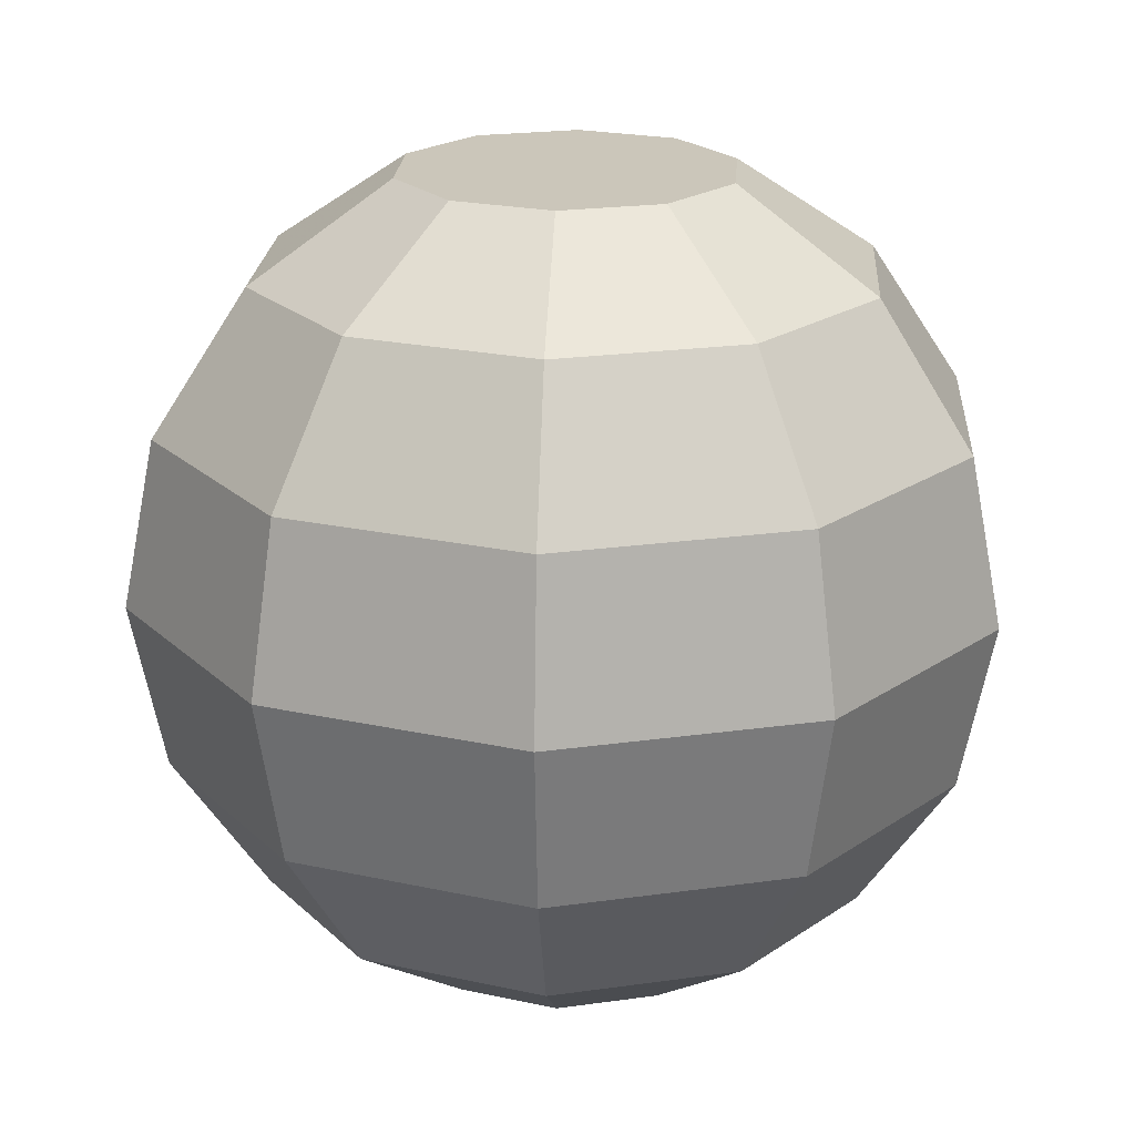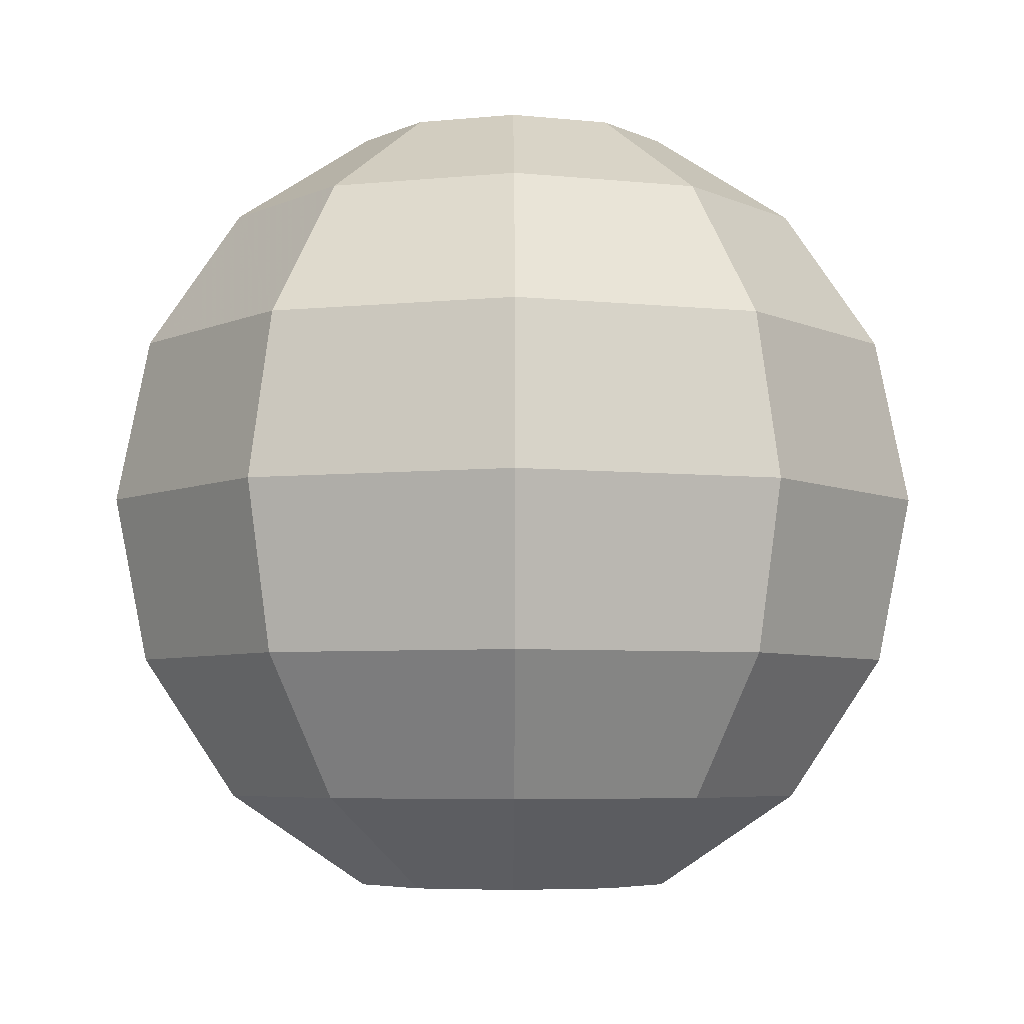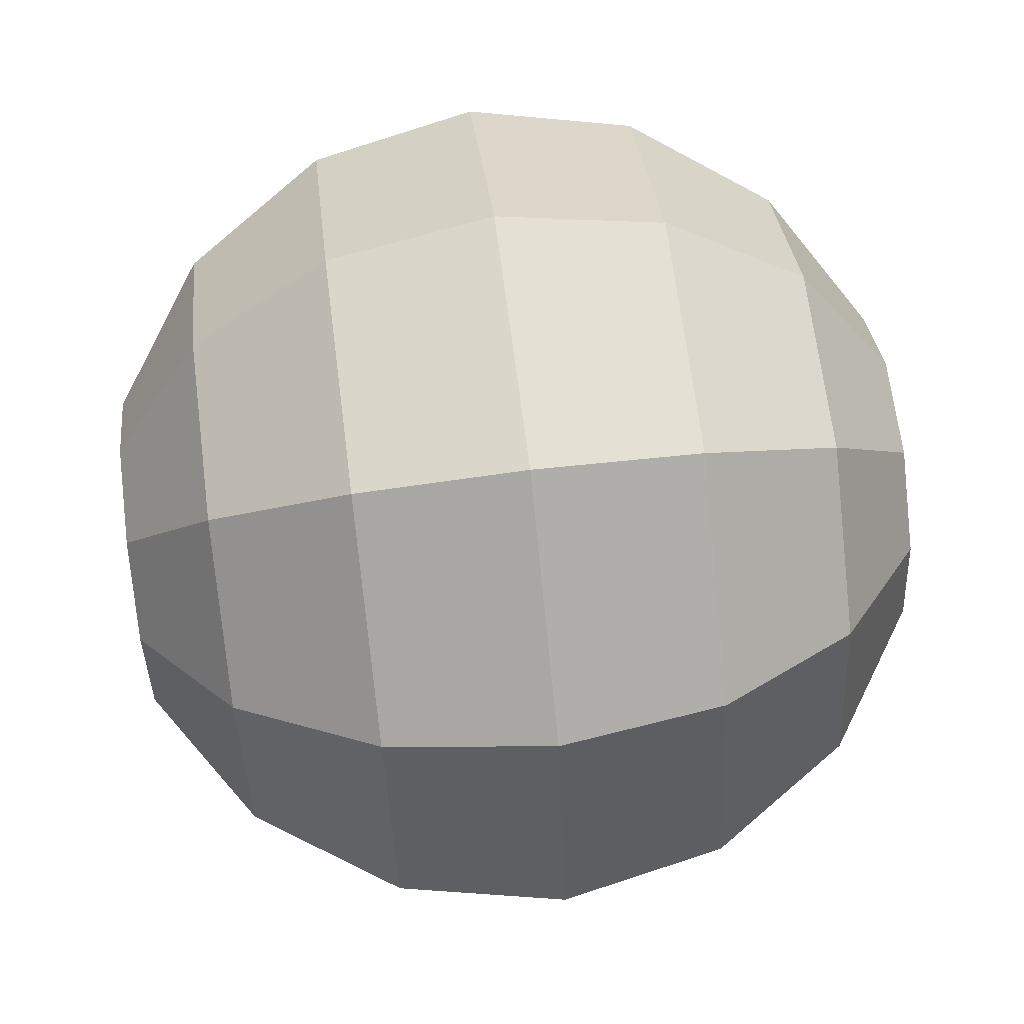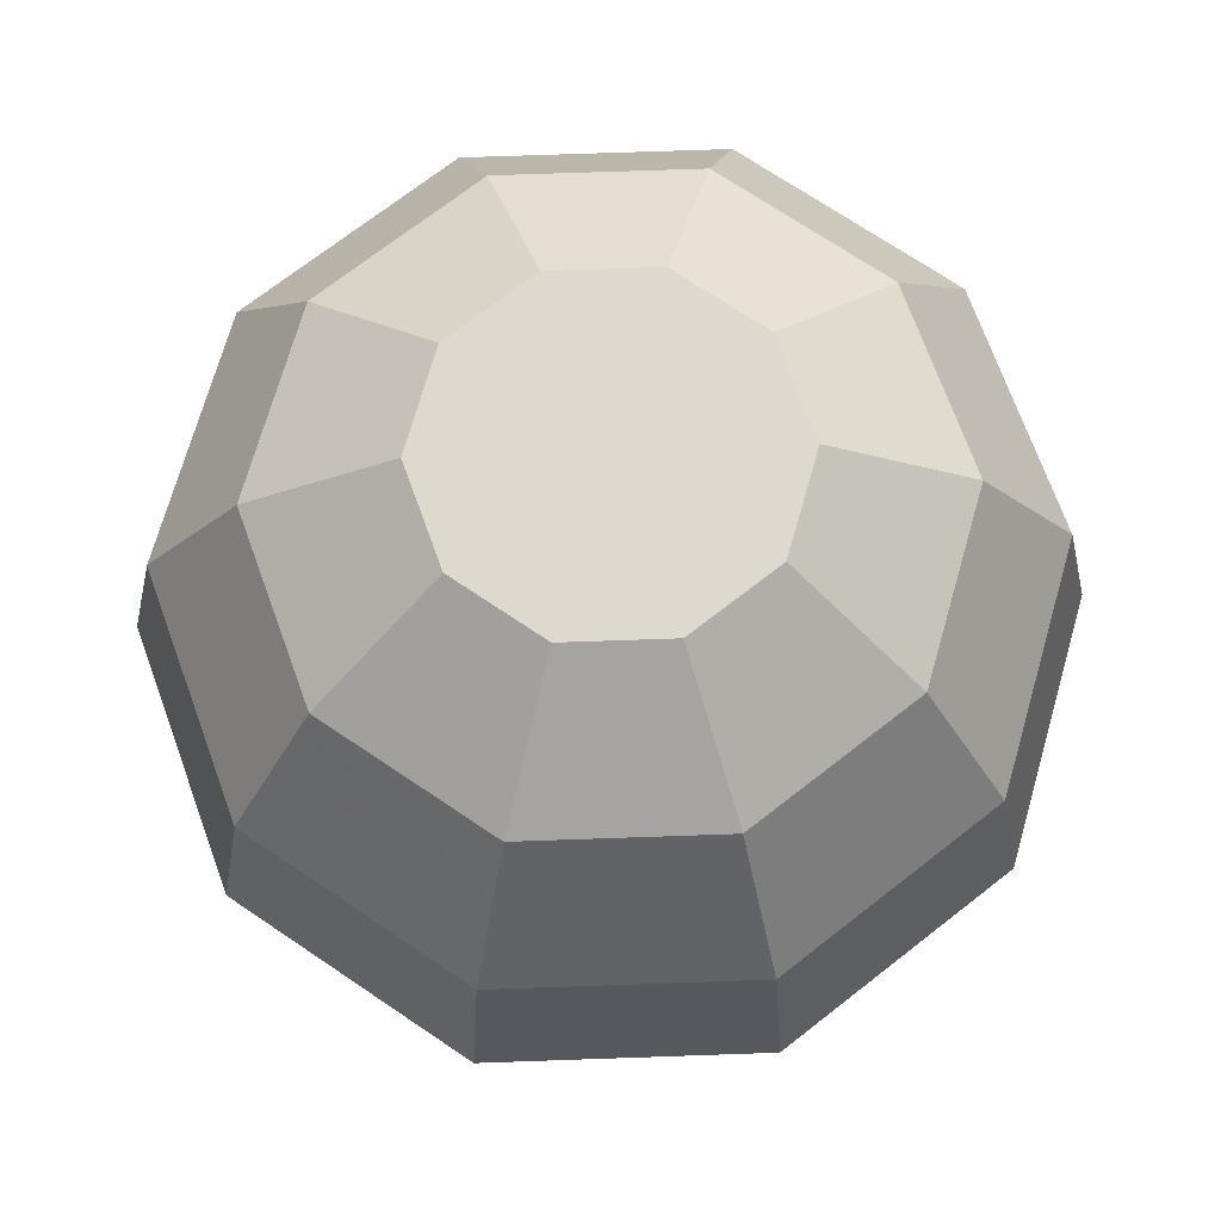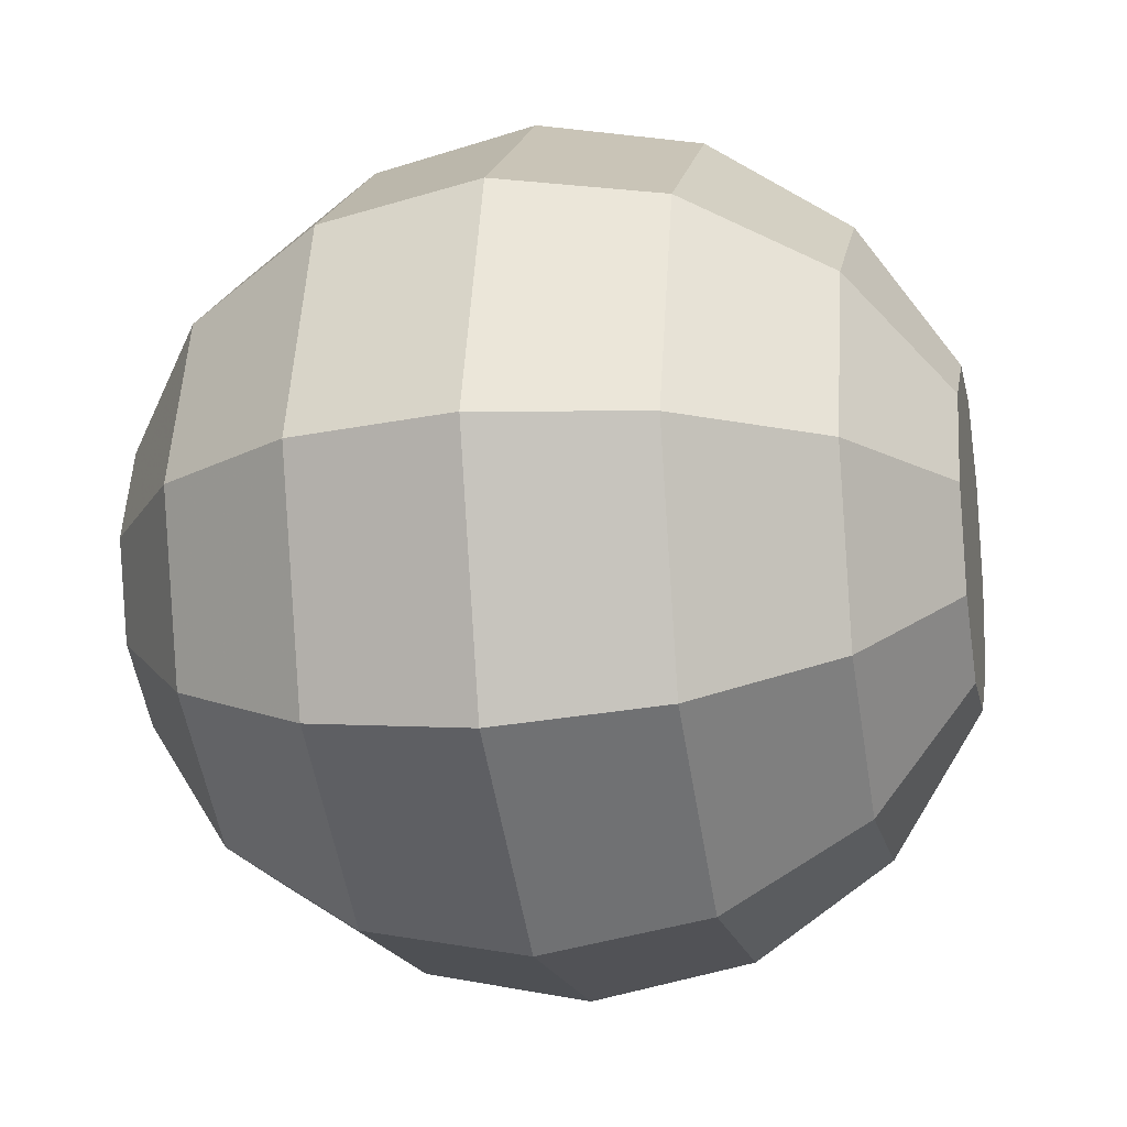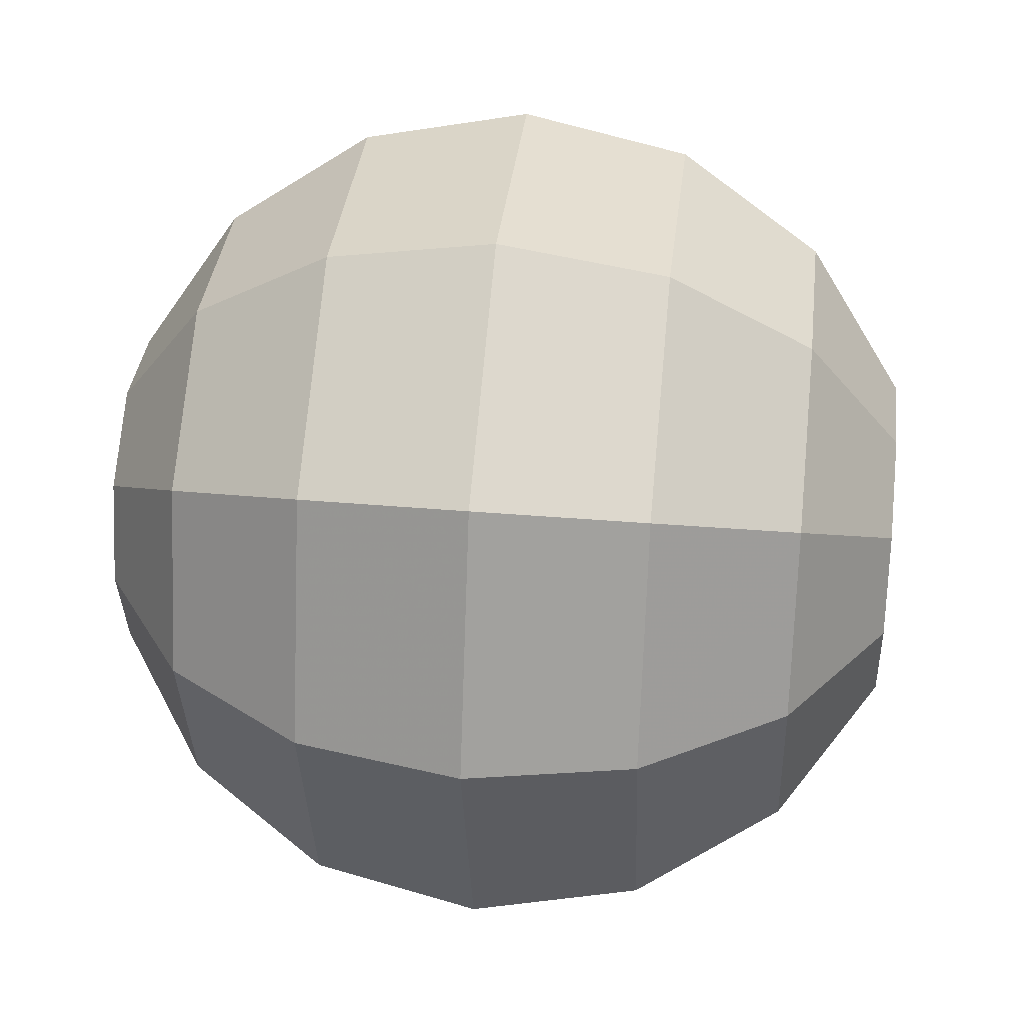
<metadata>
{"format":"obj","ext":"obj","renderer":"f3d","projection":"perspective","resolution":1024,"background":"white","views":[{"elev":21.1,"azim":57.7,"up":"+Y"},{"elev":-5.4,"azim":17.6,"up":"+Y"},{"elev":67.0,"azim":82.8,"up":"+Z"},{"elev":71.6,"azim":-38.0,"up":"+Y"},{"elev":-17.6,"azim":-78.3,"up":"+Z"},{"elev":36.1,"azim":96.5,"up":"+Z"}]}
</metadata>
<code>
v -0.7071 0.7071 0
v -0.9239 0.3827 0
v -0.9239 -0.3827 0
v -0.7071 -0.7071 0
v -0.3827 -0.9239 0
v -0.3096 0.9239 -0.2249
v -0.5721 0.7071 -0.4156
v -0.7474 0.3827 -0.543
v -0.809 -0 -0.5878
v -0.7474 -0.3827 -0.543
v -0.5721 -0.7071 -0.4156
v -0.3096 -0.9239 -0.2249
v -0.1183 0.9239 -0.364
v -0.2185 0.7071 -0.6725
v -0.2855 0.3827 -0.8787
v -0.309 -0 -0.9511
v -0.2855 -0.3827 -0.8787
v -0.2185 -0.7071 -0.6725
v -0.1183 -0.9239 -0.364
v 0.1183 0.9239 -0.364
v 0.2185 0.7071 -0.6725
v 0.2855 0.3827 -0.8787
v 0.309 -0 -0.9511
v 0.2855 -0.3827 -0.8787
v 0.2185 -0.7071 -0.6725
v 0.1183 -0.9239 -0.364
v 0.3096 0.9239 -0.2249
v 0.5721 0.7071 -0.4156
v 0.7474 0.3827 -0.543
v 0.809 -0 -0.5878
v 0.7474 -0.3827 -0.543
v 0.5721 -0.7071 -0.4156
v 0.3096 -0.9239 -0.2249
v 0.3827 0.9239 -0
v 0.7071 0.7071 -0
v 0.9239 0.3827 -0
v 1 -0 0
v 0.9239 -0.3827 -0
v 0.7071 -0.7071 -0
v 0.3827 -0.9239 -0
v 0.3096 0.9239 0.2249
v 0.5721 0.7071 0.4156
v 0.7474 0.3827 0.543
v 0.809 -0 0.5878
v 0.7474 -0.3827 0.543
v 0.5721 -0.7071 0.4156
v 0.3096 -0.9239 0.2249
v 0.1183 0.9239 0.364
v 0.2185 0.7071 0.6725
v 0.2855 0.3827 0.8787
v 0.309 -0 0.9511
v 0.2855 -0.3827 0.8787
v 0.2185 -0.7071 0.6725
v 0.1183 -0.9239 0.364
v -0.1183 0.9239 0.364
v -0.2185 0.7071 0.6725
v -0.2855 0.3827 0.8787
v -0.309 -0 0.9511
v -0.2855 -0.3827 0.8787
v -0.2185 -0.7071 0.6725
v -0.1183 -0.9239 0.364
v -0.3096 0.9239 0.2249
v -0.5721 0.7071 0.4156
v -0.7474 0.3827 0.543
v -0.809 -0 0.5878
v -0.7474 -0.3827 0.543
v -0.5721 -0.7071 0.4156
v -0.3096 -0.9239 0.2249
v -0.3827 0.9239 0
v -1 -0 0
f 5 4 11 12
f 2 1 7 8
f 4 3 10 11
f 11 10 17 18
f 9 8 15 16
f 7 6 13 14
f 12 11 18 19
f 10 9 16 17
f 8 7 14 15
f 18 17 24 25
f 16 15 22 23
f 14 13 20 21
f 19 18 25 26
f 17 16 23 24
f 15 14 21 22
f 26 25 32 33
f 24 23 30 31
f 22 21 28 29
f 25 24 31 32
f 23 22 29 30
f 21 20 27 28
f 31 30 37 38
f 29 28 35 36
f 32 31 38 39
f 30 29 36 37
f 28 27 34 35
f 33 32 39 40
f 39 38 45 46
f 37 36 43 44
f 35 34 41 42
f 40 39 46 47
f 38 37 44 45
f 36 35 42 43
f 44 43 50 51
f 42 41 48 49
f 47 46 53 54
f 45 44 51 52
f 43 42 49 50
f 46 45 52 53
f 54 53 60 61
f 52 51 58 59
f 50 49 56 57
f 53 52 59 60
f 51 50 57 58
f 49 48 55 56
f 57 56 63 64
f 60 59 66 67
f 58 57 64 65
f 56 55 62 63
f 61 60 67 68
f 59 58 65 66
f 3 70 9 10
f 70 2 8 9
f 1 69 6 7
f 6 69 62 55 48 41 34 27 20 13
f 5 12 19 26 33 40 47 54 61 68
f 67 66 3 4
f 65 64 2 70
f 63 62 69 1
f 68 67 4 5
f 66 65 70 3
f 64 63 1 2

</code>
